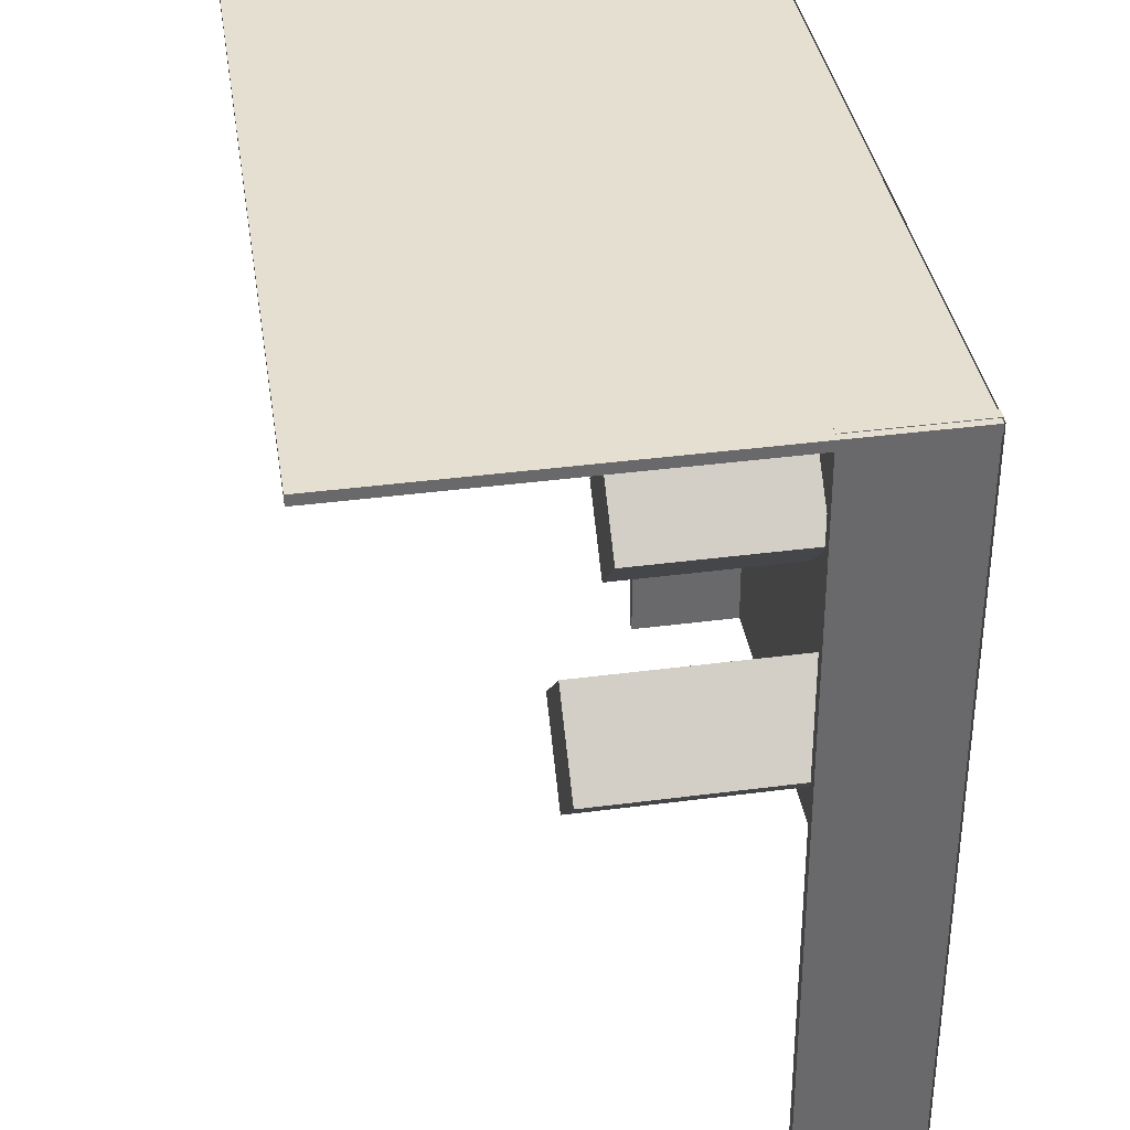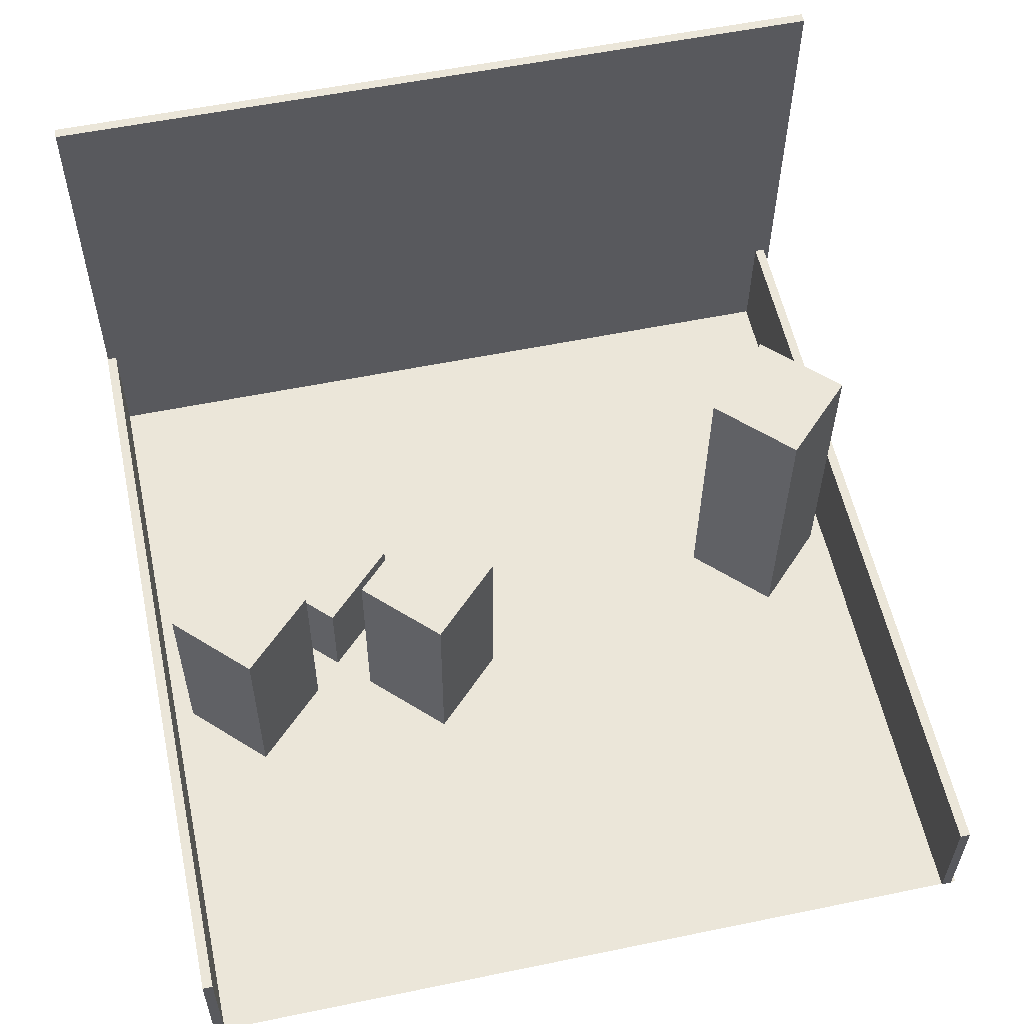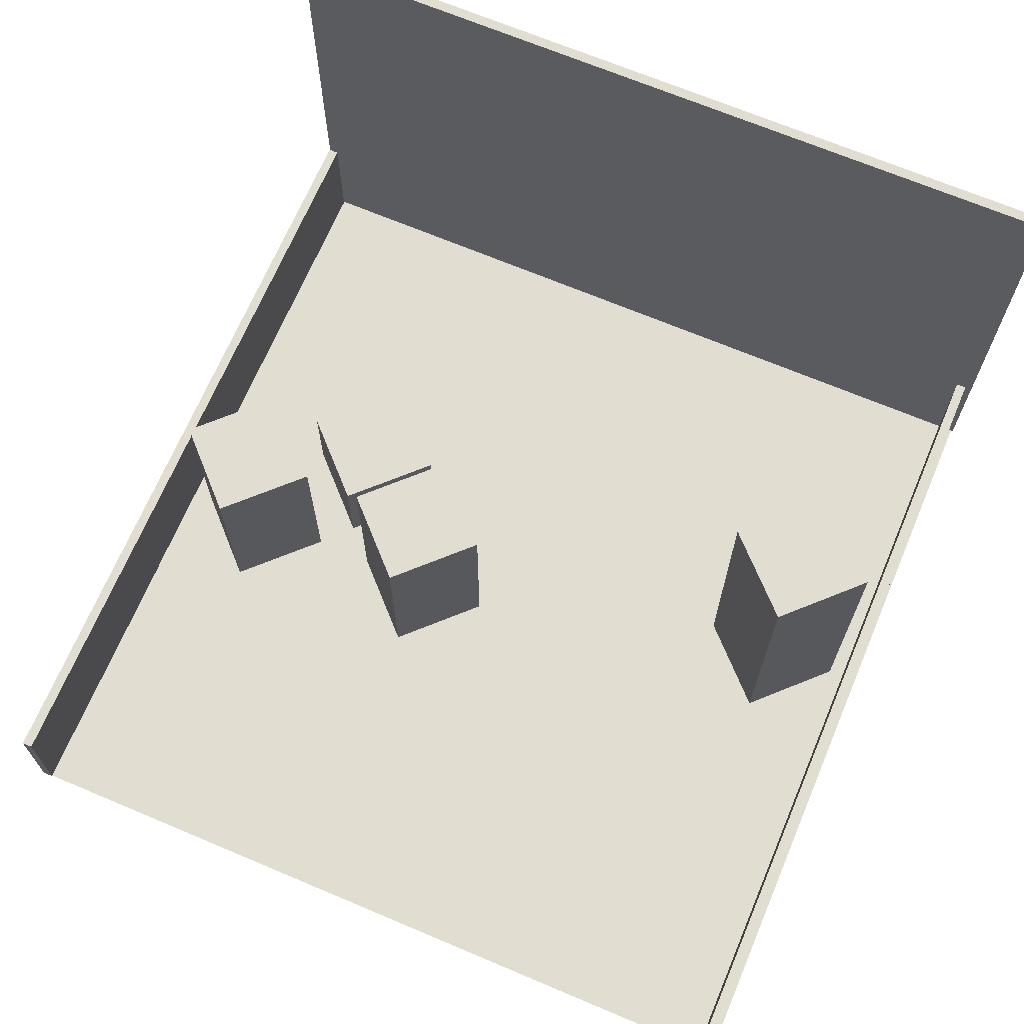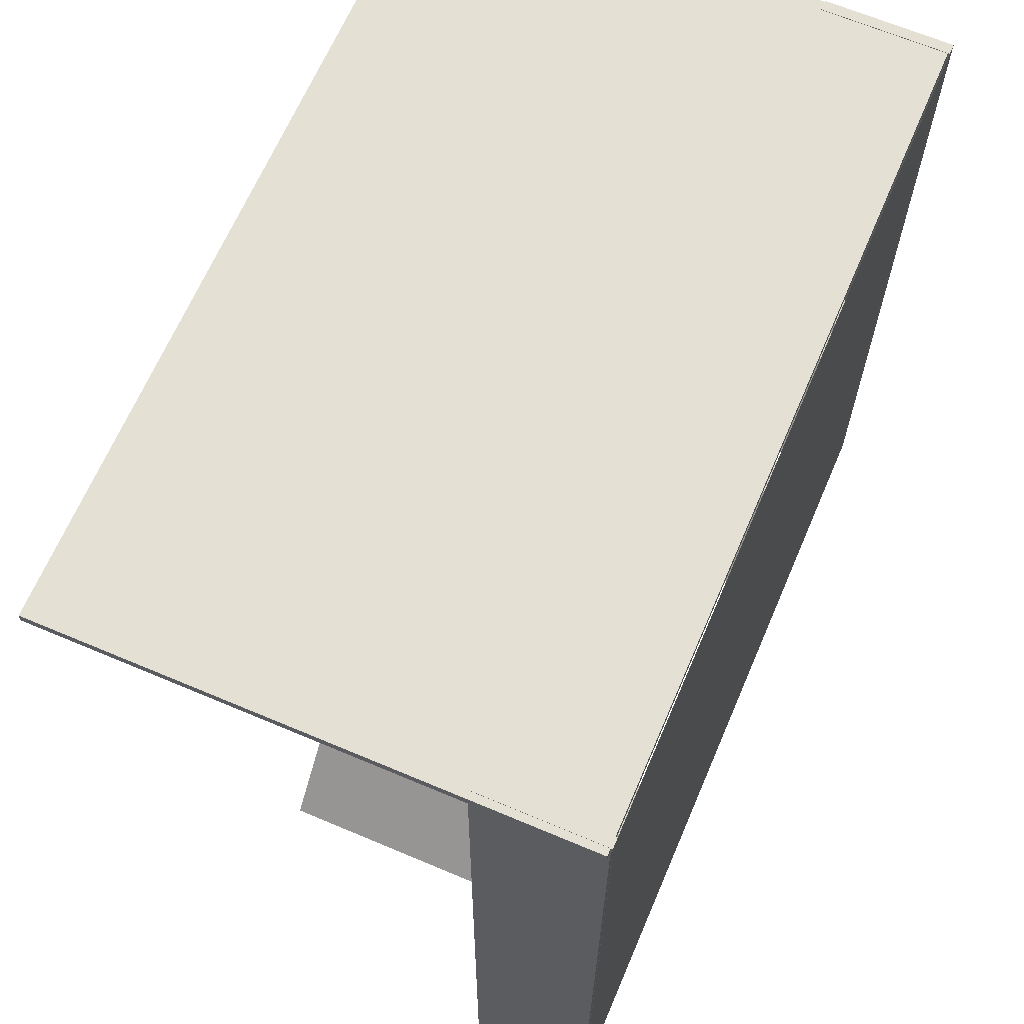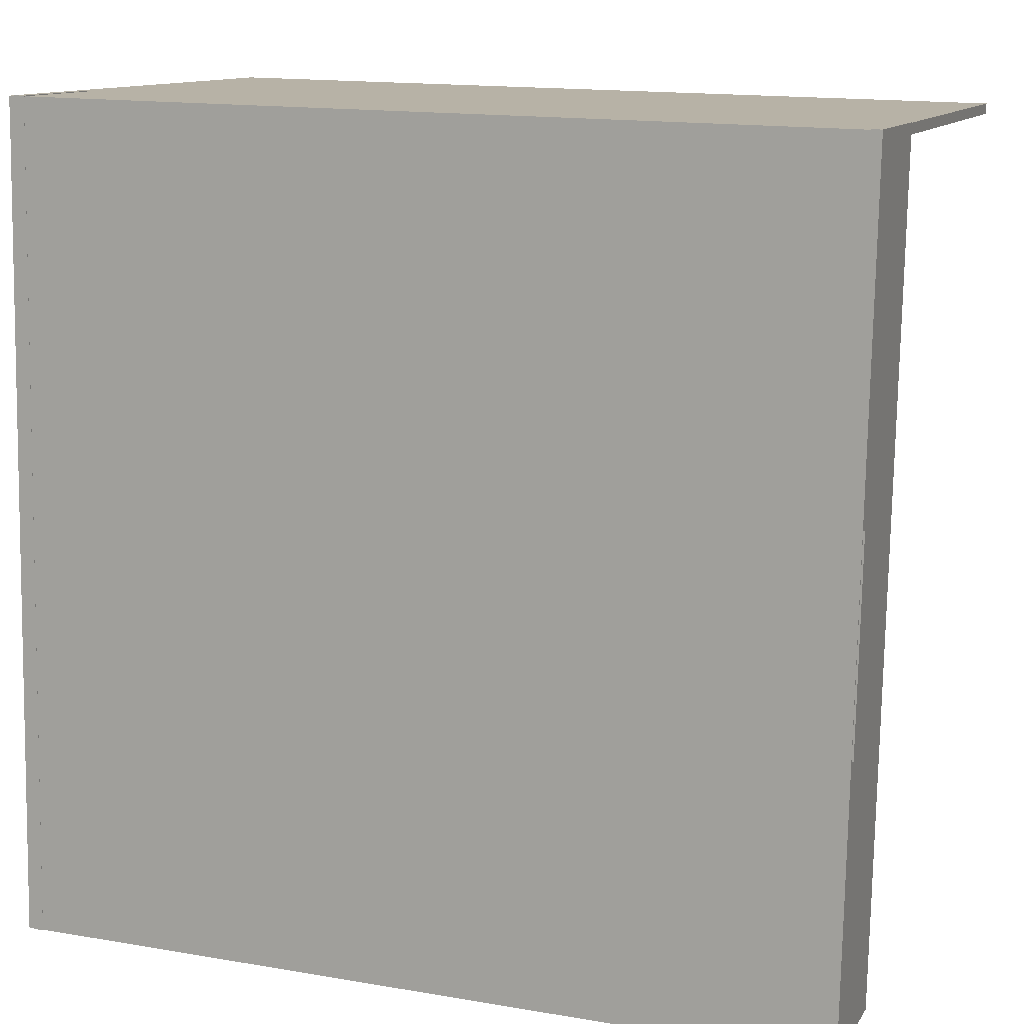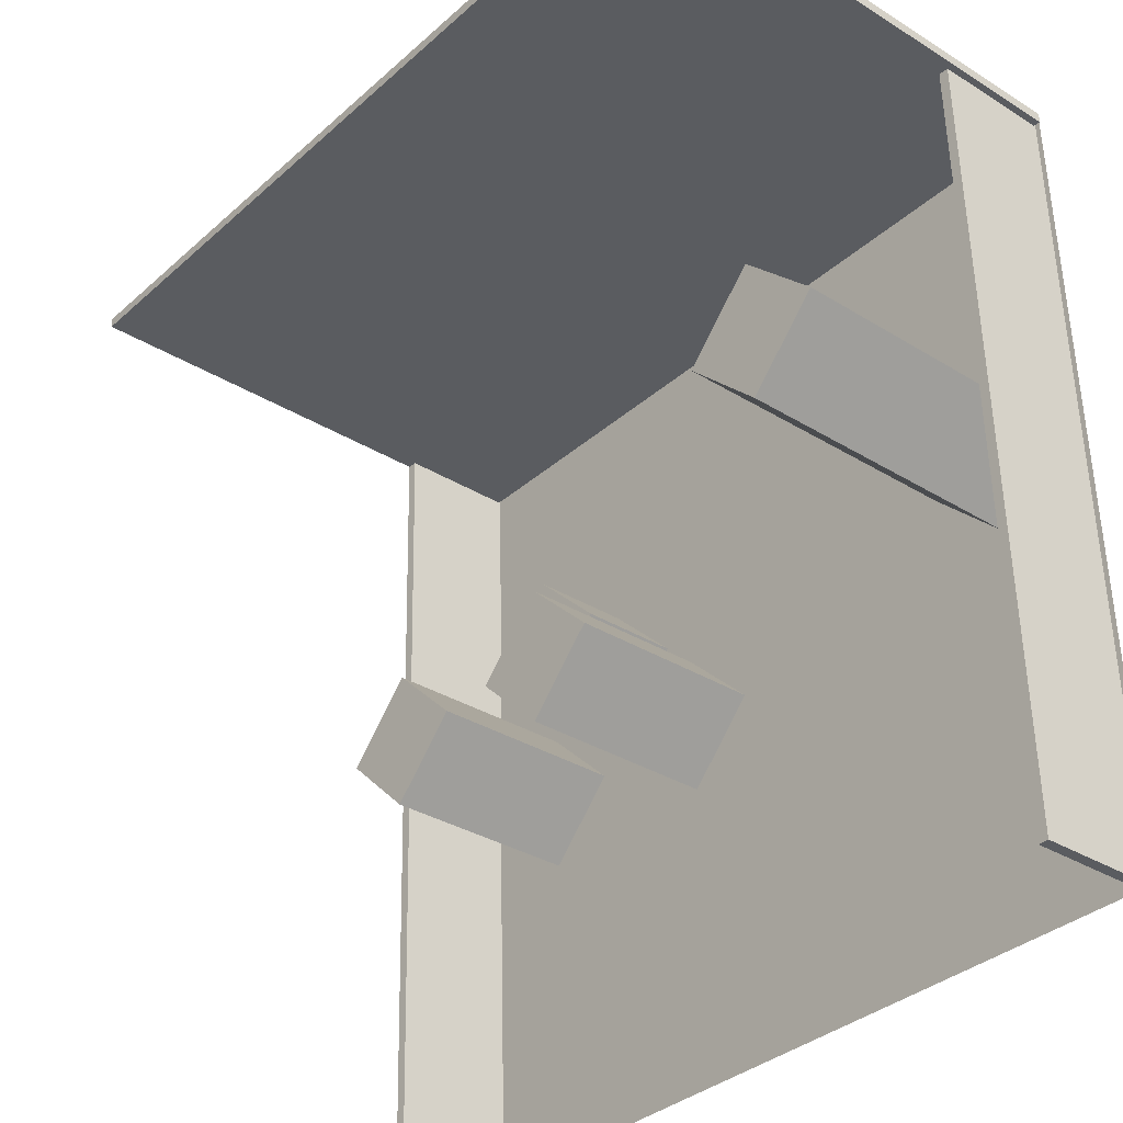
<metadata>
{"format":"obj","ext":"obj","renderer":"f3d","projection":"perspective","resolution":1024,"background":"white","views":[{"elev":38.6,"azim":-98.7,"up":"+Z"},{"elev":56.8,"azim":168.8,"up":"+Y"},{"elev":68.1,"azim":-156.1,"up":"+Y"},{"elev":66.5,"azim":-66.7,"up":"+Z"},{"elev":12.3,"azim":20.2,"up":"+Z"},{"elev":-33.5,"azim":-130.3,"up":"+Z"}]}
</metadata>
<code>
o Plane.001_Plane.003
v -3.371 0.03931 1.354
v -3.406 0.02609 -0.6454
v -7.371 0.02409 1.424
v -7.405 0.01086 -0.5757
f 1 2 4 3
o Plane
v 8.597 0.1112 7.994
v 8.32 0.005693 -7.964
v -7.361 0.0505 8.272
v -7.639 -0.05505 -7.686
f 5 6 8 7
o Cube
v 5.05 0.04199 -0.4901
v 6.439 0.03802 -1.929
v 7.878 0.05276 -0.5394
v 6.488 0.05673 0.8992
v 5.034 4.042 -0.5163
v 6.423 4.038 -1.955
v 7.862 4.053 -0.5656
v 6.473 4.057 0.873
f 9 10 11 12
f 13 16 15 14
f 9 13 14 10
f 10 14 15 11
f 11 15 16 12
f 13 9 12 16
o Cube.001
v 1.038 0.04674 -0.4458
v 2.428 0.04277 -1.884
v 3.866 0.0575 -0.495
v 2.477 0.06147 0.9436
v 1.023 4.047 -0.472
v 2.412 4.043 -1.911
v 3.851 4.057 -0.5212
v 2.461 4.061 0.9174
f 17 18 19 20
f 21 24 23 22
f 17 21 22 18
f 18 22 23 19
f 19 23 24 20
f 21 17 20 24
o Cube.002
v 8.41 0.1078 8.024
v 8.132 0.00204 -7.973
v 8.332 0.002802 -7.977
v 8.61 0.1086 8.021
v 8.401 2.508 8.008
v 8.123 2.402 -7.989
v 8.323 2.403 -7.992
v 8.601 2.509 8.005
f 25 26 27 28
f 29 32 31 30
f 25 29 30 26
f 26 30 31 27
f 27 31 32 28
f 29 25 28 32
o Cube.003
v -6.883 0.03976 1.349
v -5.493 0.03579 -0.09005
v -4.055 0.05052 1.299
v -5.444 0.05449 2.738
v -6.906 6.04 1.309
v -5.517 6.036 -0.1293
v -4.078 6.05 1.26
v -5.467 6.054 2.699
f 33 34 35 36
f 37 40 39 38
f 33 37 38 34
f 34 38 39 35
f 35 39 40 36
f 37 33 36 40
o Cube.004
v 3.12 0.06975 1.555
v 4.51 0.06578 0.1168
v 5.948 0.08051 1.506
v 4.559 0.08448 2.945
v 3.113 2.07 1.542
v 4.502 2.066 0.1037
v 5.941 2.08 1.493
v 4.551 2.084 2.932
f 41 42 43 44
f 45 48 47 46
f 41 45 46 42
f 42 46 47 43
f 43 47 48 44
f 45 41 44 48
o Plane.002_Plane.004
v 8.529 0.08659 1.449
v 8.459 0.06014 -2.55
v 0.5302 0.05614 1.589
v 0.4606 0.02969 -2.411
f 49 50 52 51
o Cube.005
v -7.404 0.08232 8.087
v 8.594 0.1432 7.808
v 8.597 0.1445 8.008
v -7.4 0.08365 8.287
v -7.443 10.08 8.022
v 8.555 10.14 7.743
v 8.558 10.14 7.943
v -7.439 10.08 8.222
f 53 54 55 56
f 57 60 59 58
f 53 57 58 54
f 54 58 59 55
f 55 59 60 56
f 57 53 56 60
o Cube.006
v -7.262 0.04861 8.297
v -7.541 -0.05719 -7.7
v -7.341 -0.05643 -7.704
v -7.062 0.04937 8.294
v -7.272 2.449 8.281
v -7.55 2.343 -7.716
v -7.35 2.343 -7.719
v -7.072 2.449 8.278
f 61 62 63 64
f 65 68 67 66
f 61 65 66 62
f 62 66 67 63
f 63 67 68 64
f 65 61 64 68

</code>
